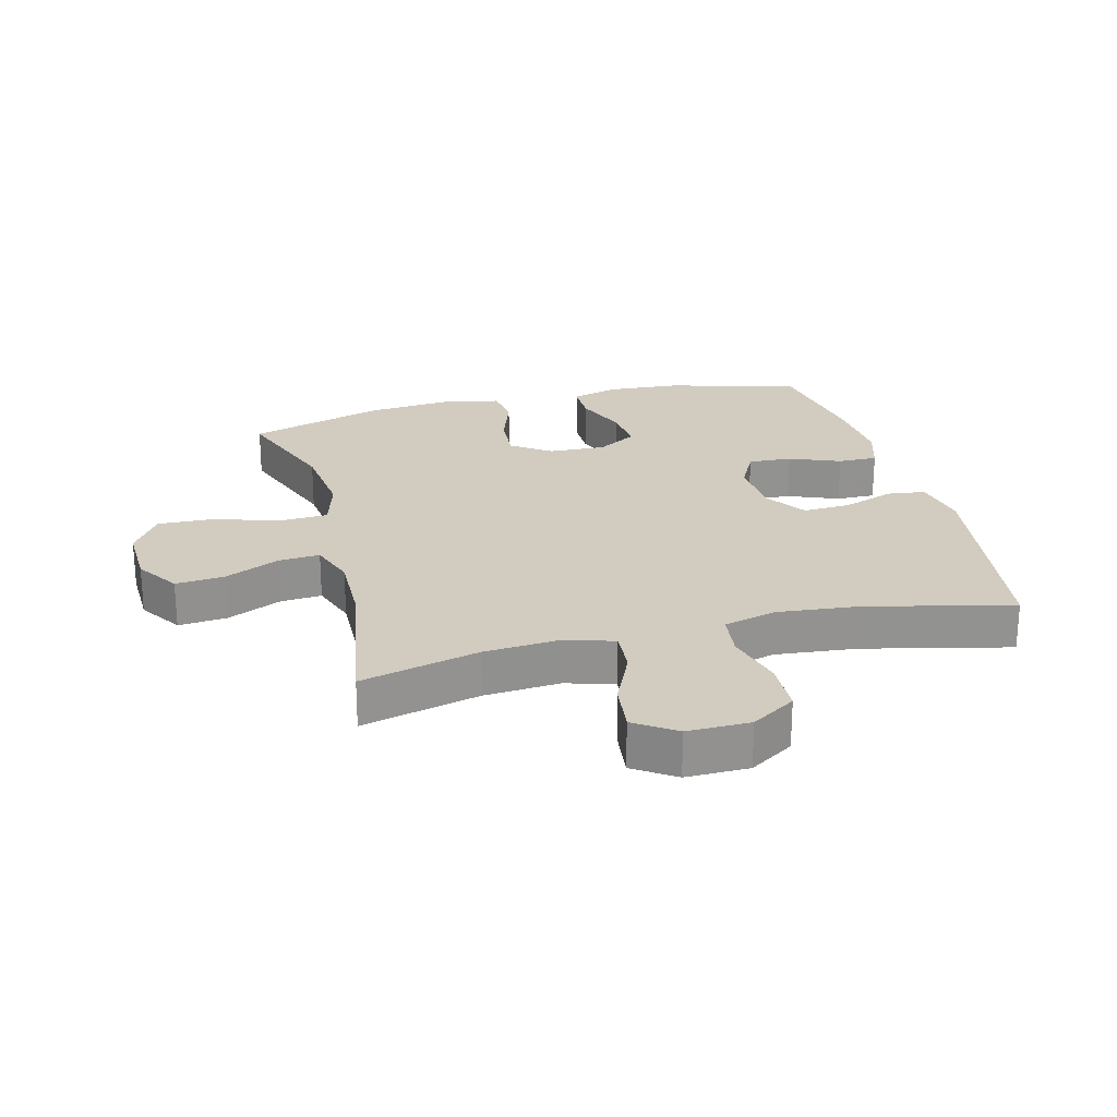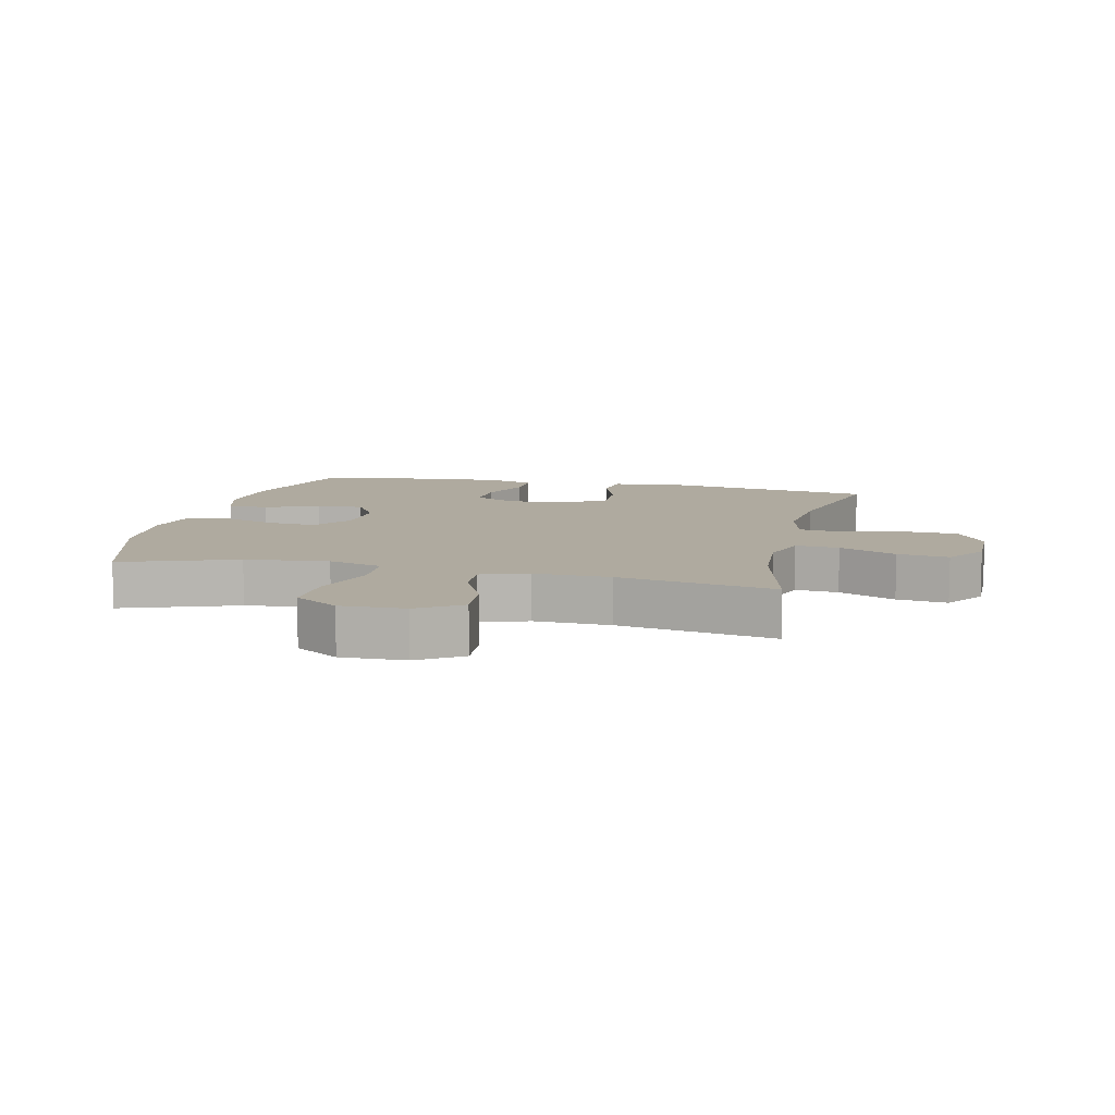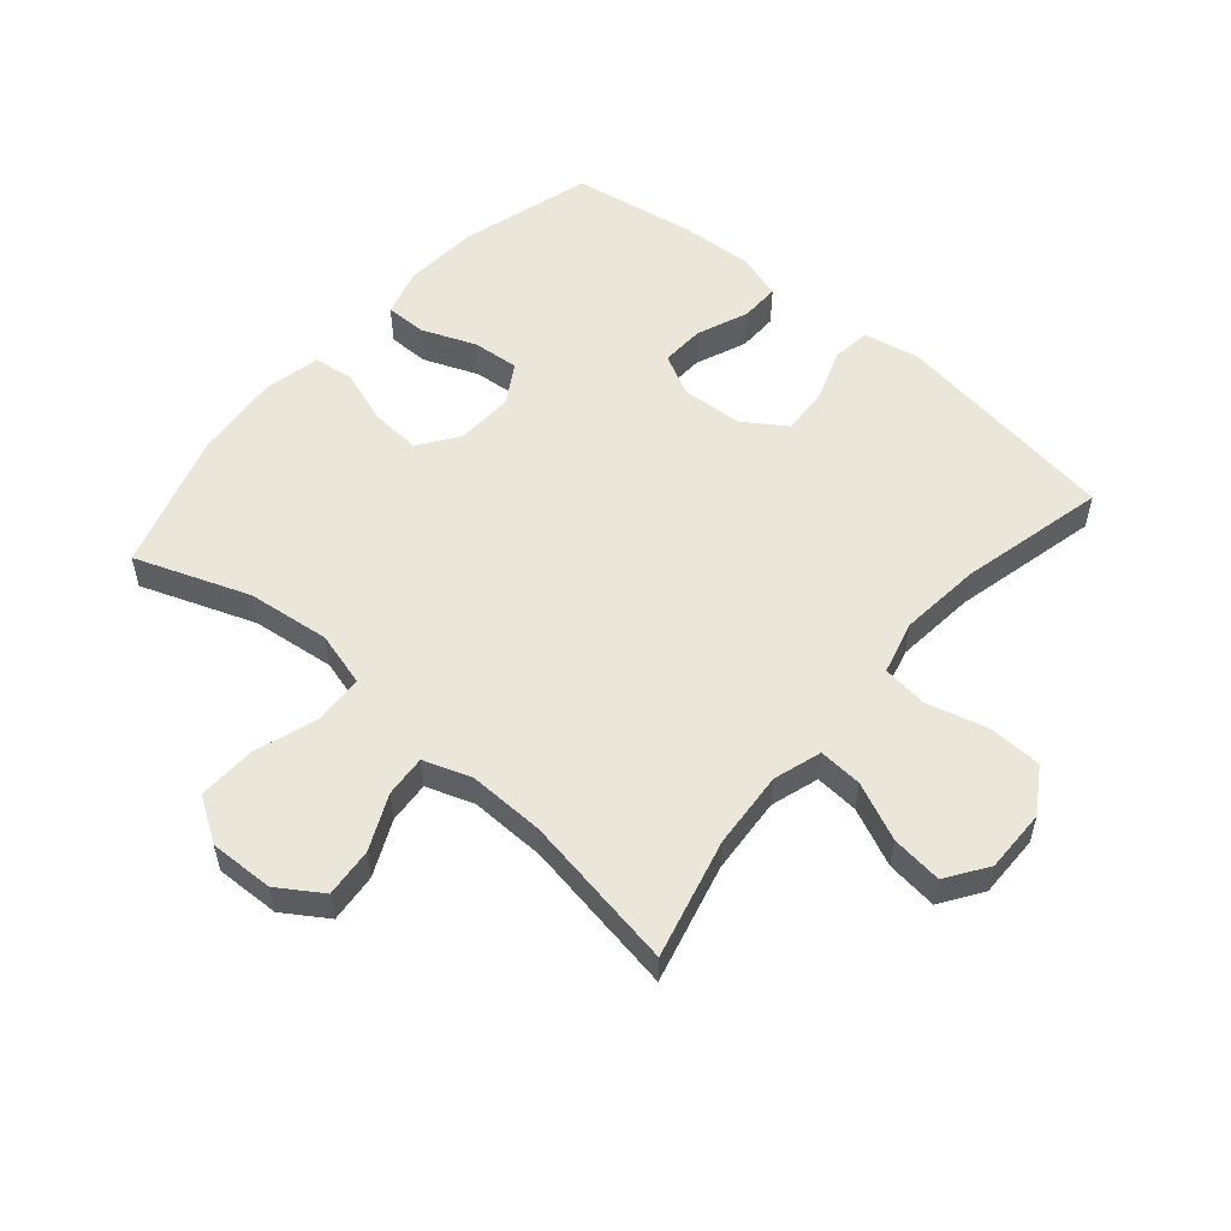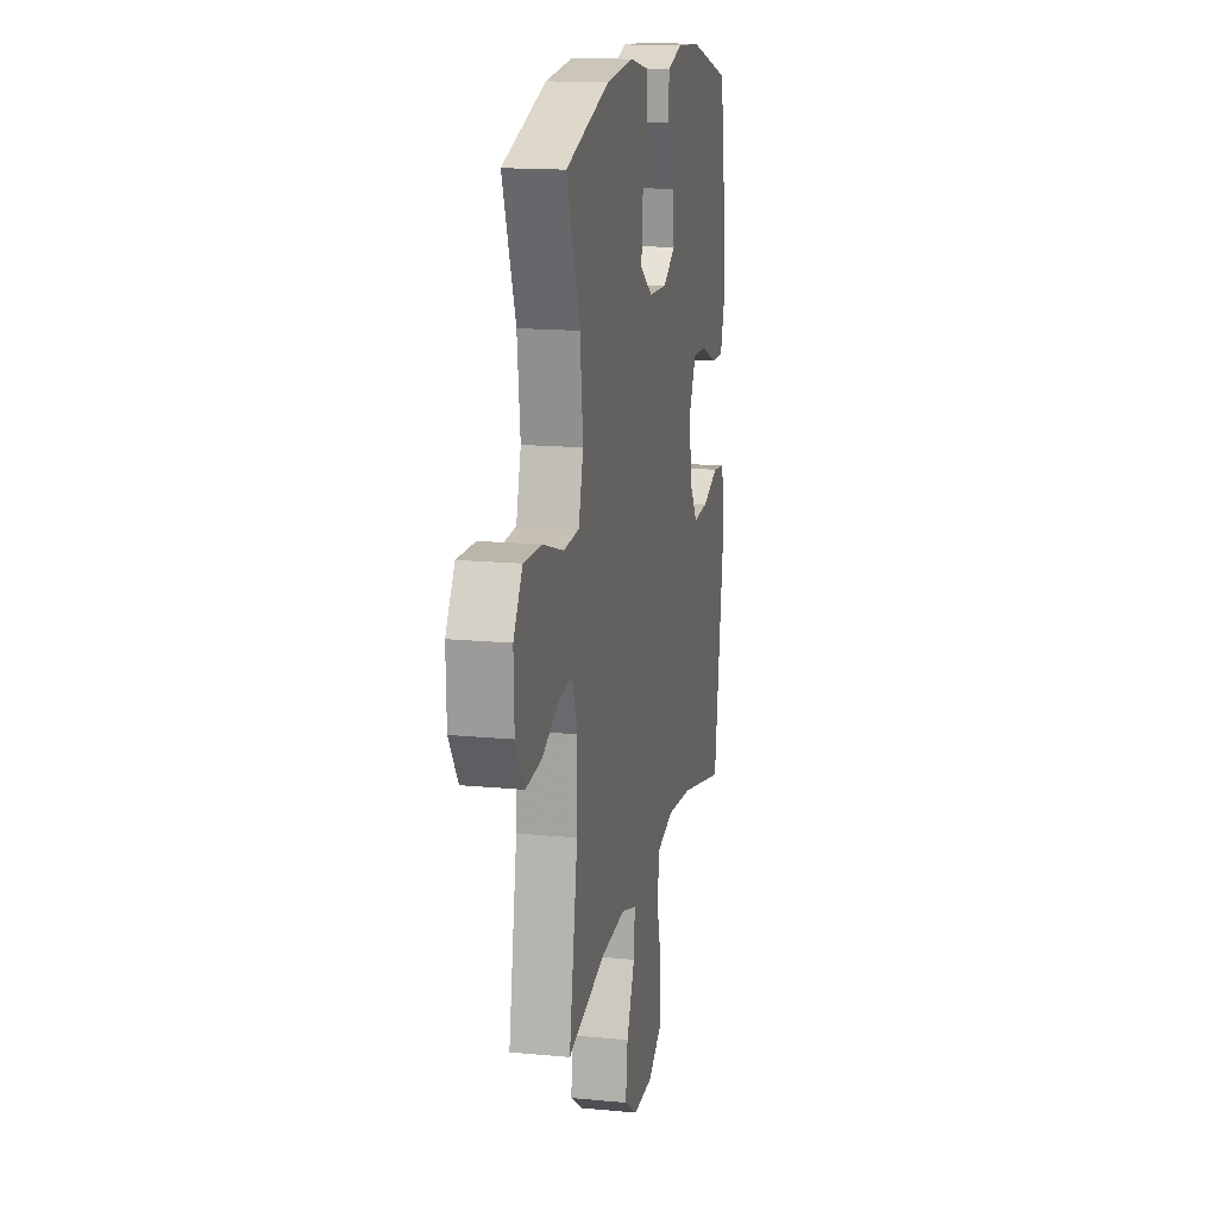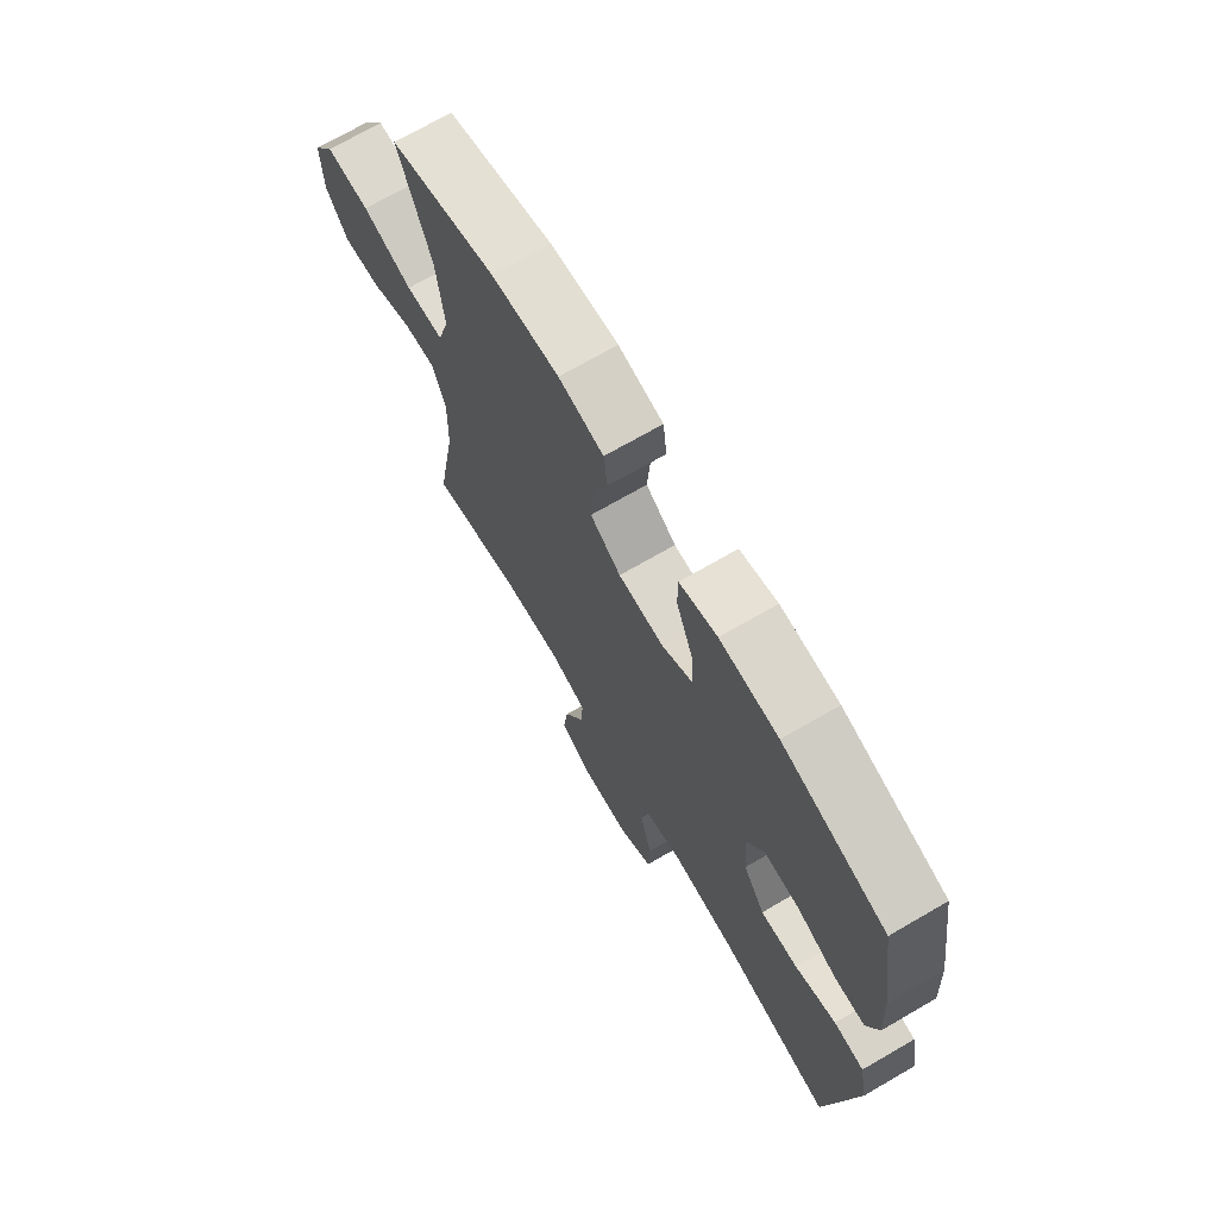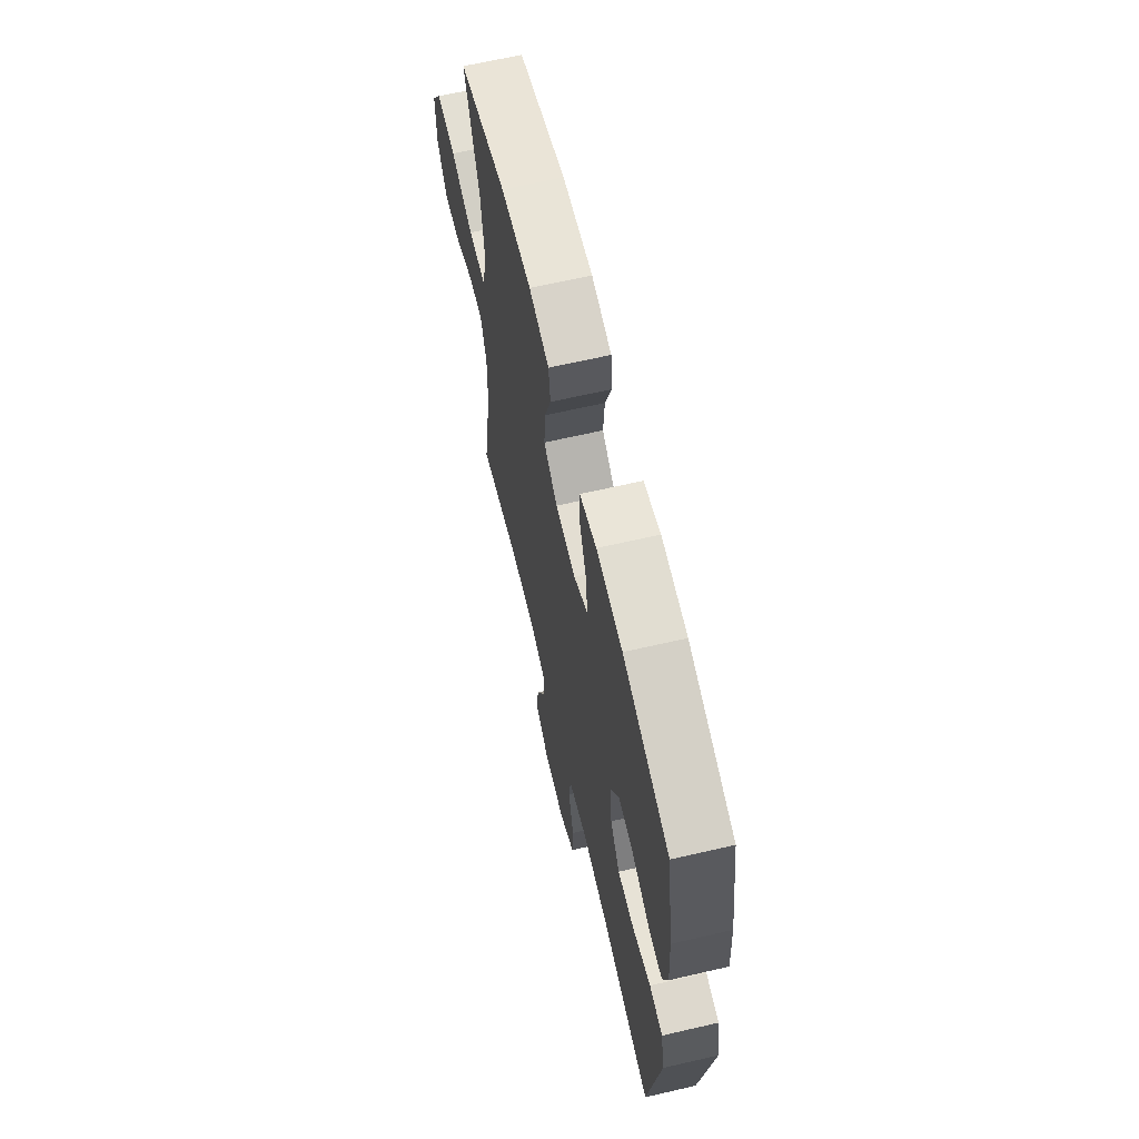
<metadata>
{"format":"obj","ext":"obj","renderer":"f3d","projection":"perspective","resolution":1024,"background":"white","views":[{"elev":23.9,"azim":165.5,"up":"+Y"},{"elev":9.4,"azim":103.3,"up":"+Y"},{"elev":54.7,"azim":130.5,"up":"+Y"},{"elev":15.8,"azim":101.4,"up":"+Z"},{"elev":71.0,"azim":-120.1,"up":"+Z"},{"elev":65.4,"azim":-103.1,"up":"+Z"}]}
</metadata>
<code>
v -0.5 0.07 0.5
v -0.29 0.07 0.561
v -0.172 0.07 0.569
v -0.096 0.07 0.547
v -0.096 0.07 0.482
v -0.13 0.07 0.396
v -0.136 0.07 0.322
v -0.073 0.07 0.284
v 0.019 0.07 0.288
v 0.081 0.07 0.332
v 0.075 0.07 0.411
v 0.045 0.07 0.498
v 0.053 0.07 0.562
v 0.144 0.07 0.581
v 0.282 0.07 0.568
v 0.5 0.07 0.5
v 0.434 0.07 0.319
v 0.419 0.07 0.187
v 0.443 0.07 0.101
v 0.521 0.07 0.097
v 0.624 0.07 0.13
v 0.714 0.07 0.133
v 0.759 0.07 0.063
v 0.756 0.07 -0.039
v 0.711 0.07 -0.108
v 0.633 0.07 -0.101
v 0.546 0.07 -0.061
v 0.48 0.07 -0.056
v 0.454 0.07 -0.131
v 0.457 0.07 -0.252
v 0.5 0.07 -0.5
v 0.311 0.07 -0.453
v 0.189 0.07 -0.444
v 0.113 0.07 -0.468
v 0.118 0.07 -0.537
v 0.159 0.07 -0.628
v 0.169 0.07 -0.709
v 0.104 0.07 -0.753
v 0.004 0.07 -0.752
v -0.067 0.07 -0.707
v -0.07 0.07 -0.622
v -0.045 0.07 -0.526
v -0.054 0.07 -0.454
v -0.139 0.07 -0.432
v -0.268 0.07 -0.445
v -0.5 0.07 -0.5
v -0.554 0.07 -0.139
v -0.537 0.07 -0.05
v -0.476 0.07 -0.042
v -0.393 0.07 -0.072
v -0.317 0.07 -0.076
v -0.273 0.07 -0.01
v -0.267 0.07 0.087
v -0.301 0.07 0.153
v -0.371 0.07 0.15
v -0.452 0.07 0.117
v -0.515 0.07 0.116
v -0.538 0.07 0.189
v -0.531 0.07 0.305
v -0.5 0 0.5
v -0.29 0 0.561
v -0.172 0 0.569
v -0.096 0 0.547
v -0.096 0 0.482
v -0.13 0 0.396
v -0.136 0 0.322
v -0.073 0 0.284
v 0.019 0 0.288
v 0.081 0 0.332
v 0.075 0 0.411
v 0.045 0 0.498
v 0.053 0 0.562
v 0.144 0 0.581
v 0.282 0 0.568
v 0.5 0 0.5
v 0.434 0 0.319
v 0.419 0 0.187
v 0.443 0 0.101
v 0.521 0 0.097
v 0.624 0 0.13
v 0.714 0 0.133
v 0.759 0 0.063
v 0.756 0 -0.039
v 0.711 0 -0.108
v 0.633 0 -0.101
v 0.546 0 -0.061
v 0.48 0 -0.056
v 0.454 0 -0.131
v 0.457 0 -0.252
v 0.5 0 -0.5
v 0.311 0 -0.453
v 0.189 0 -0.444
v 0.113 0 -0.468
v 0.118 0 -0.537
v 0.159 0 -0.628
v 0.169 0 -0.709
v 0.104 0 -0.753
v 0.004 0 -0.752
v -0.067 0 -0.707
v -0.07 0 -0.622
v -0.045 0 -0.526
v -0.054 0 -0.454
v -0.139 0 -0.432
v -0.268 0 -0.445
v -0.5 0 -0.5
v -0.554 0 -0.139
v -0.537 0 -0.05
v -0.476 0 -0.042
v -0.393 0 -0.072
v -0.317 0 -0.076
v -0.273 0 -0.01
v -0.267 0 0.087
v -0.301 0 0.153
v -0.371 0 0.15
v -0.452 0 0.117
v -0.515 0 0.116
v -0.538 0 0.189
v -0.531 0 0.305
f 55 56 57 58
f 54 55 58 59
f 47 48 49 50
f 45 46 47 50
f 44 45 50 51
f 43 44 51 52
f 39 40 41 42
f 39 42 43
f 38 39 43
f 35 36 37 38
f 34 35 38 43
f 33 34 43 52
f 30 31 32
f 29 30 32 33
f 28 29 33 52
f 24 25 26 27
f 24 27 28
f 20 21 22 23
f 19 20 23 24
f 14 15 16 17
f 14 17 18
f 11 12 13 14
f 10 11 14 18
f 9 10 18 19
f 3 4 5 6
f 3 6 7
f 2 3 7
f 54 59 1 2
f 53 54 2 7
f 52 53 7 8
f 19 24 28 52
f 8 9 19 52
f 117 116 115 114
f 118 117 114 113
f 109 108 107 106
f 109 106 105 104
f 110 109 104 103
f 111 110 103 102
f 101 100 99 98
f 102 101 98
f 102 98 97
f 97 96 95 94
f 102 97 94 93
f 111 102 93 92
f 91 90 89
f 92 91 89 88
f 111 92 88 87
f 86 85 84 83
f 87 86 83
f 82 81 80 79
f 83 82 79 78
f 76 75 74 73
f 77 76 73
f 73 72 71 70
f 77 73 70 69
f 78 77 69 68
f 65 64 63 62
f 66 65 62
f 66 62 61
f 61 60 118 113
f 66 61 113 112
f 67 66 112 111
f 111 87 83 78
f 111 78 68 67
f 1 60 61 2
f 2 61 62 3
f 3 62 63 4
f 4 63 64 5
f 5 64 65 6
f 6 65 66 7
f 7 66 67 8
f 8 67 68 9
f 9 68 69 10
f 10 69 70 11
f 11 70 71 12
f 12 71 72 13
f 13 72 73 14
f 14 73 74 15
f 15 74 75 16
f 16 75 76 17
f 17 76 77 18
f 18 77 78 19
f 19 78 79 20
f 20 79 80 21
f 21 80 81 22
f 22 81 82 23
f 23 82 83 24
f 24 83 84 25
f 25 84 85 26
f 26 85 86 27
f 27 86 87 28
f 28 87 88 29
f 29 88 89 30
f 30 89 90 31
f 31 90 91 32
f 32 91 92 33
f 33 92 93 34
f 34 93 94 35
f 35 94 95 36
f 36 95 96 37
f 37 96 97 38
f 38 97 98 39
f 39 98 99 40
f 40 99 100 41
f 41 100 101 42
f 42 101 102 43
f 43 102 103 44
f 44 103 104 45
f 45 104 105 46
f 46 105 106 47
f 47 106 107 48
f 48 107 108 49
f 49 108 109 50
f 50 109 110 51
f 51 110 111 52
f 52 111 112 53
f 53 112 113 54
f 54 113 114 55
f 55 114 115 56
f 56 115 116 57
f 57 116 117 58
f 58 117 118 59
f 59 118 60 1

</code>
